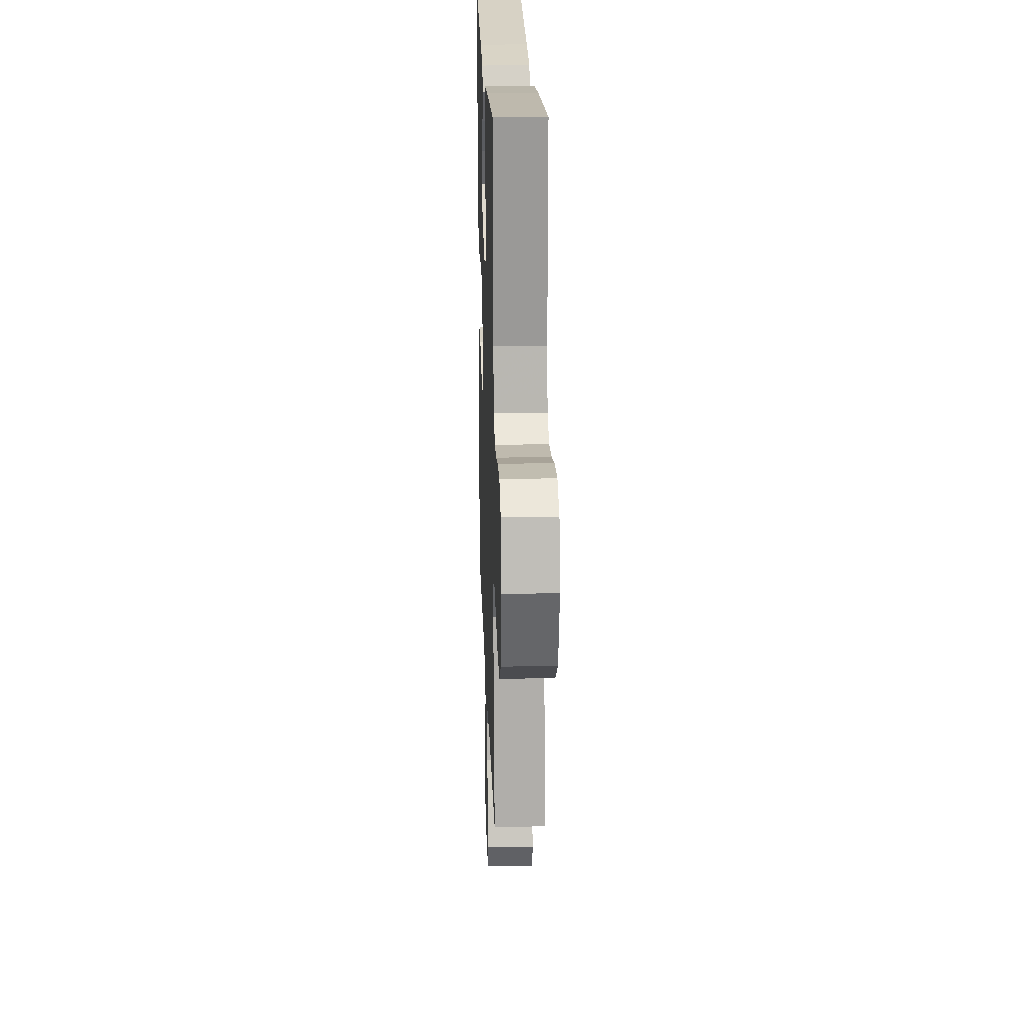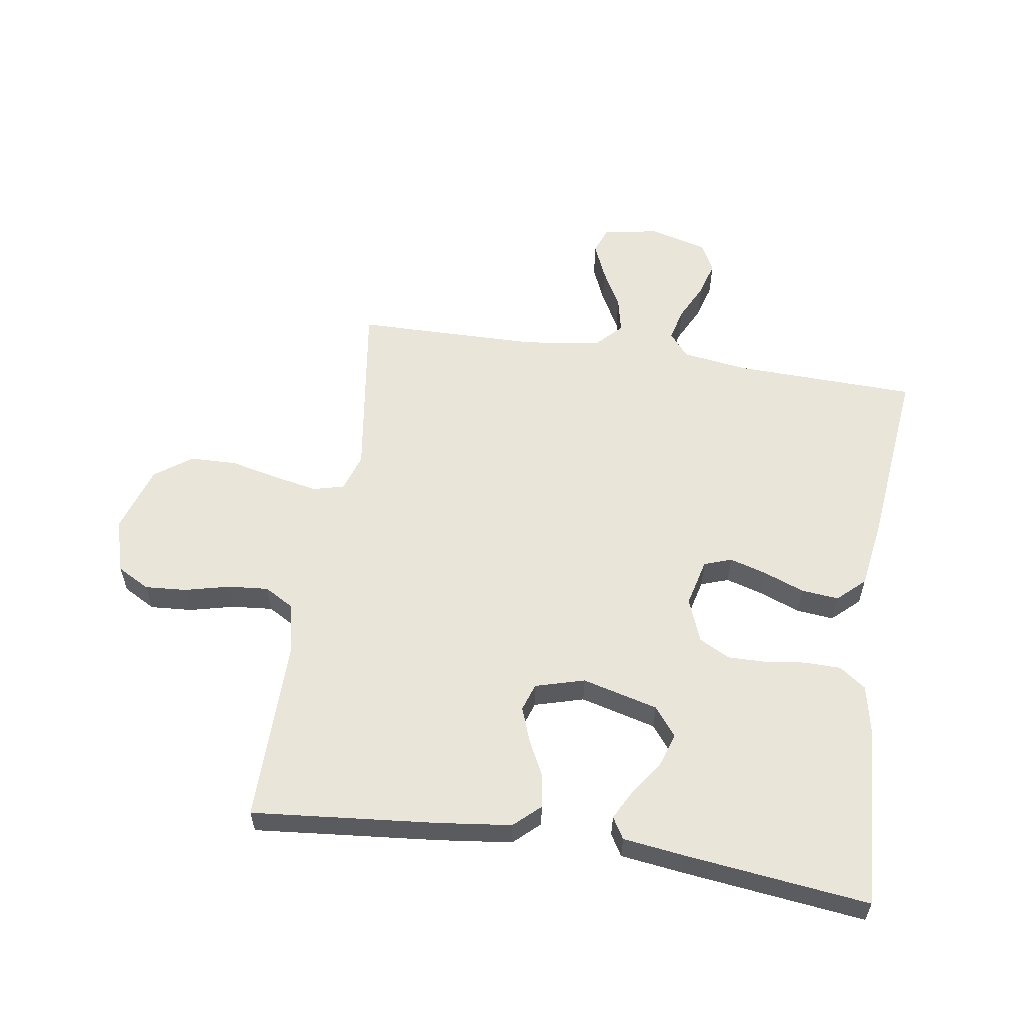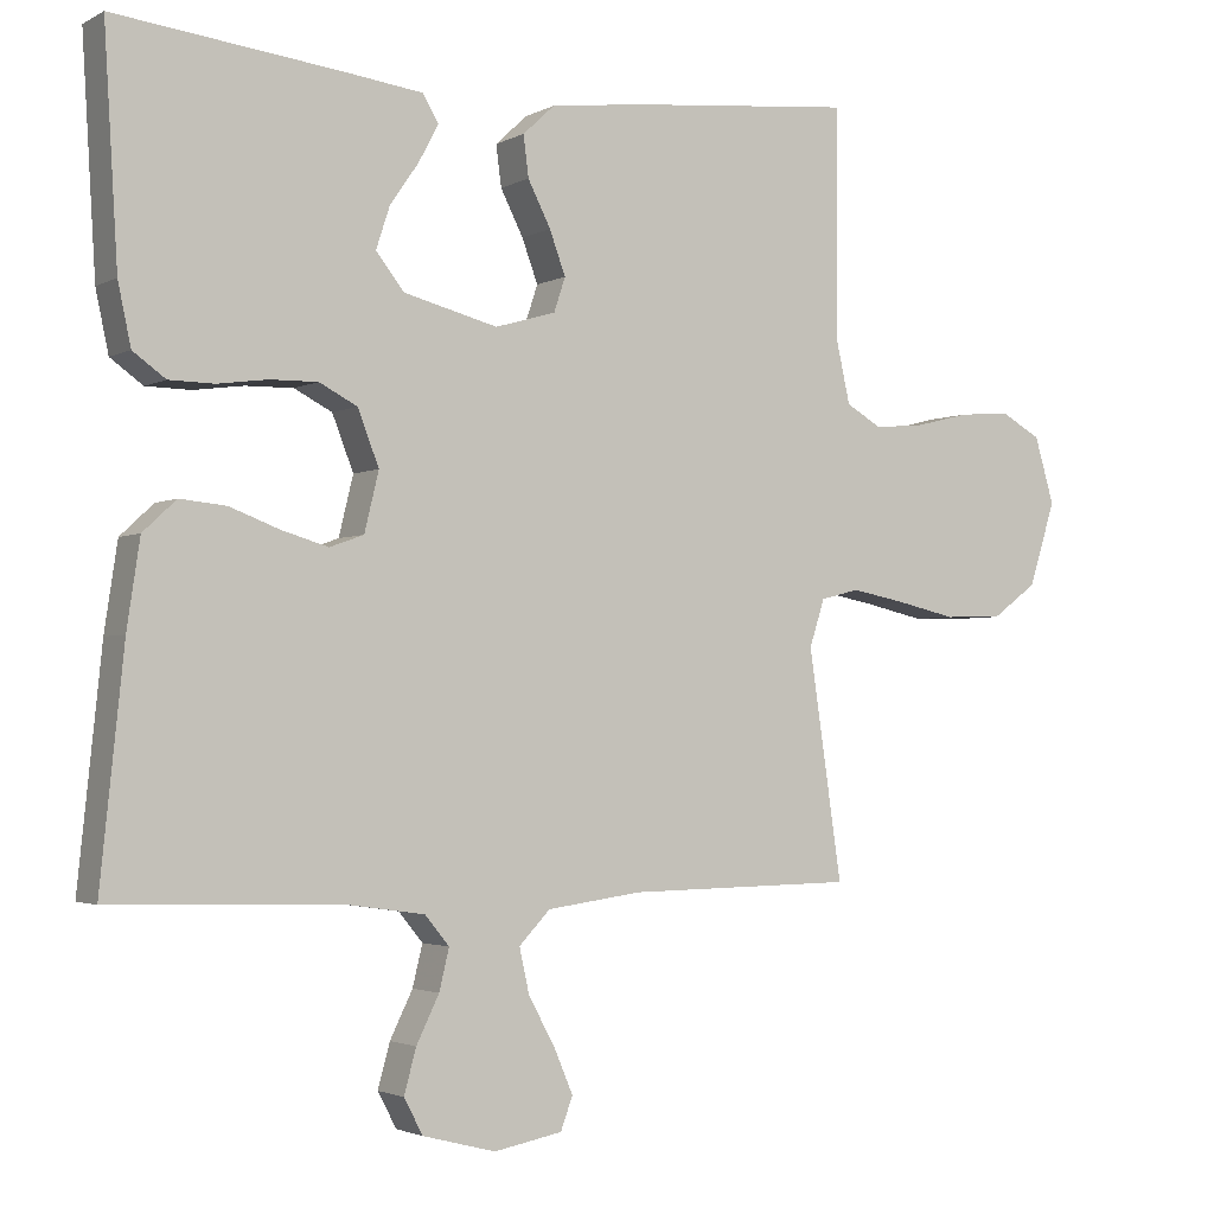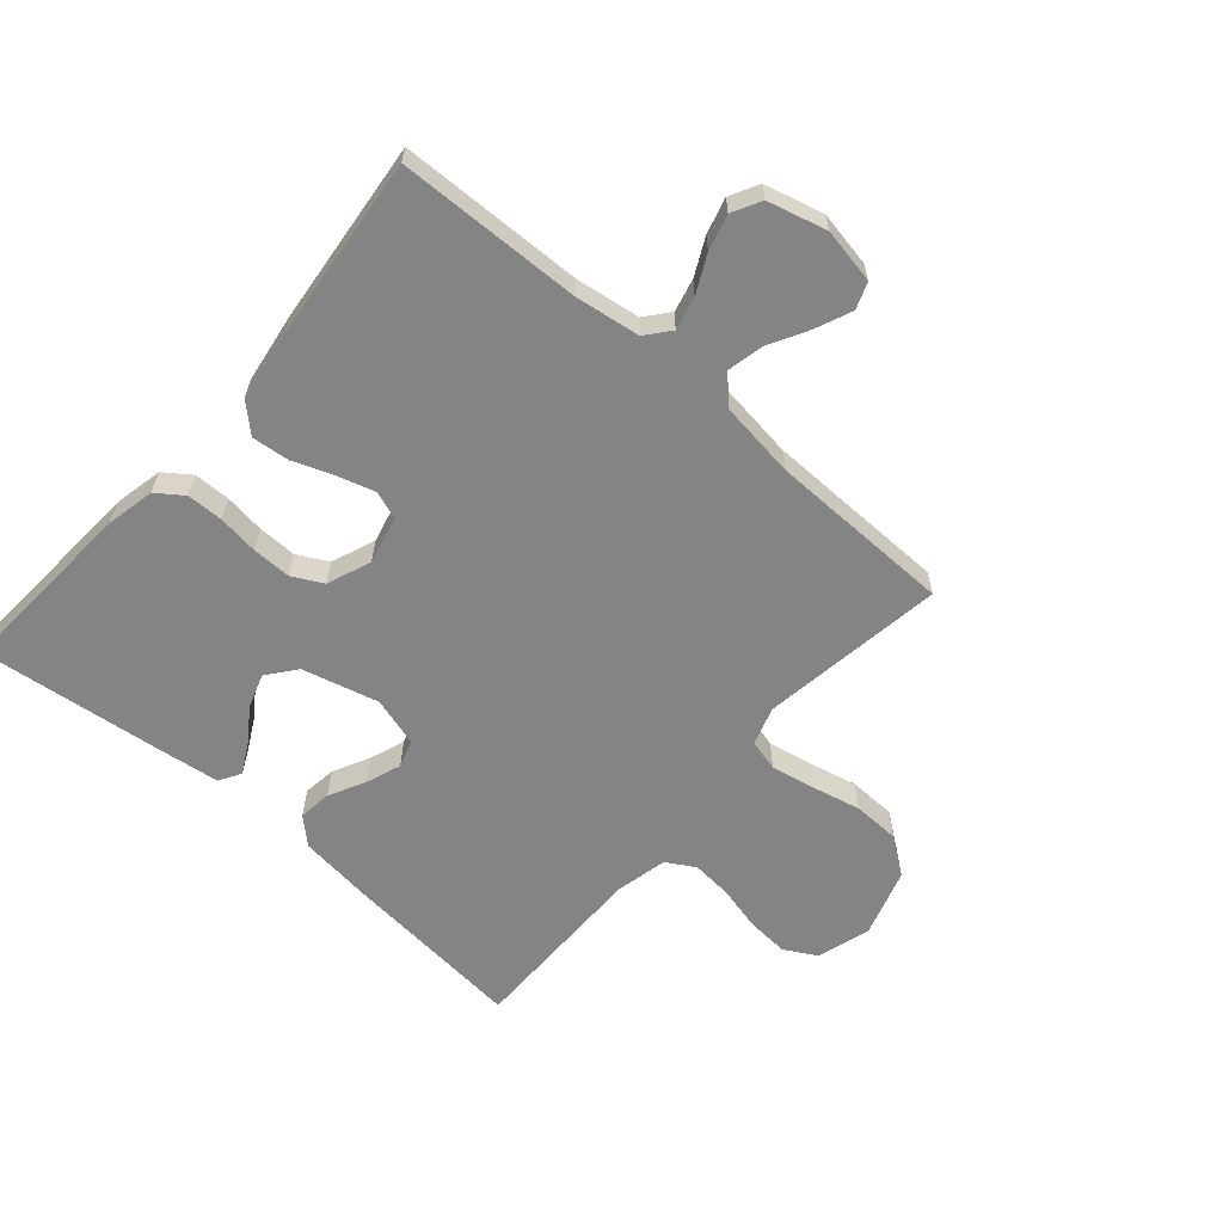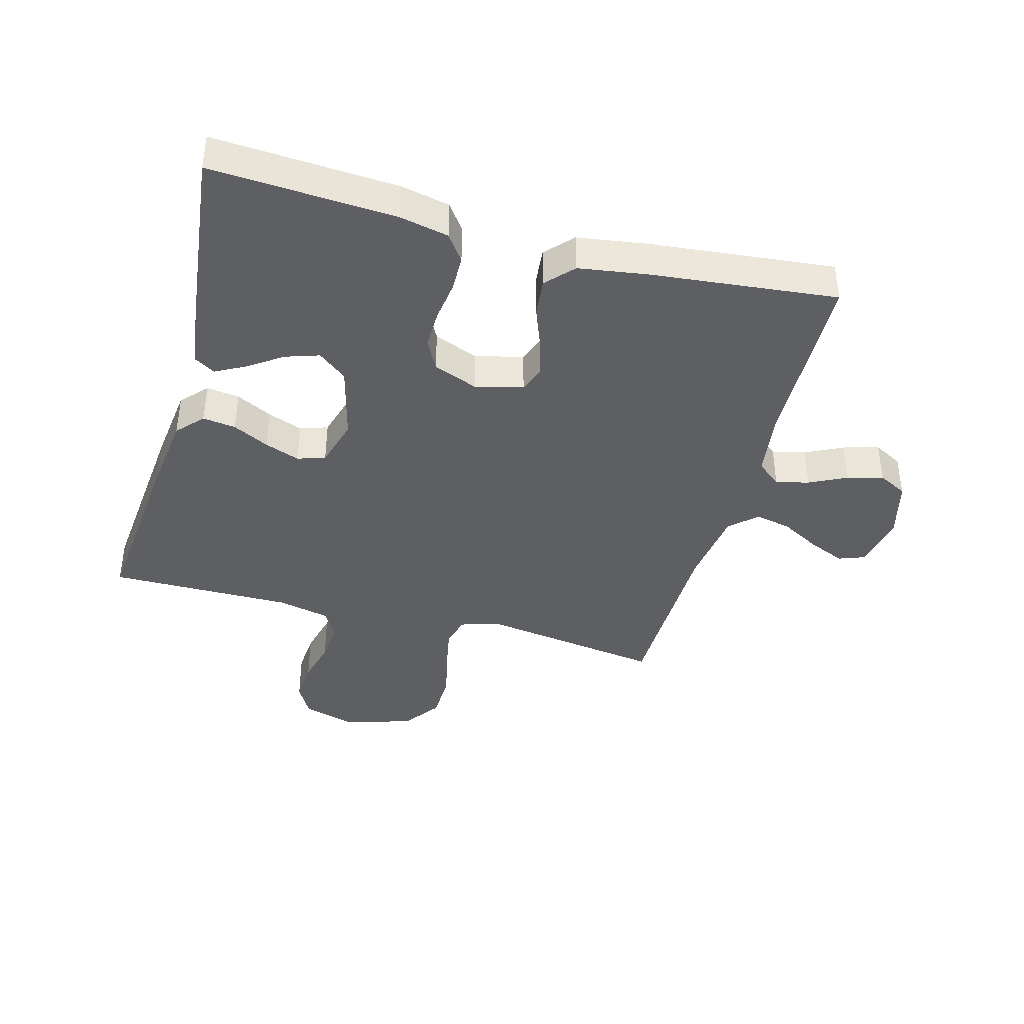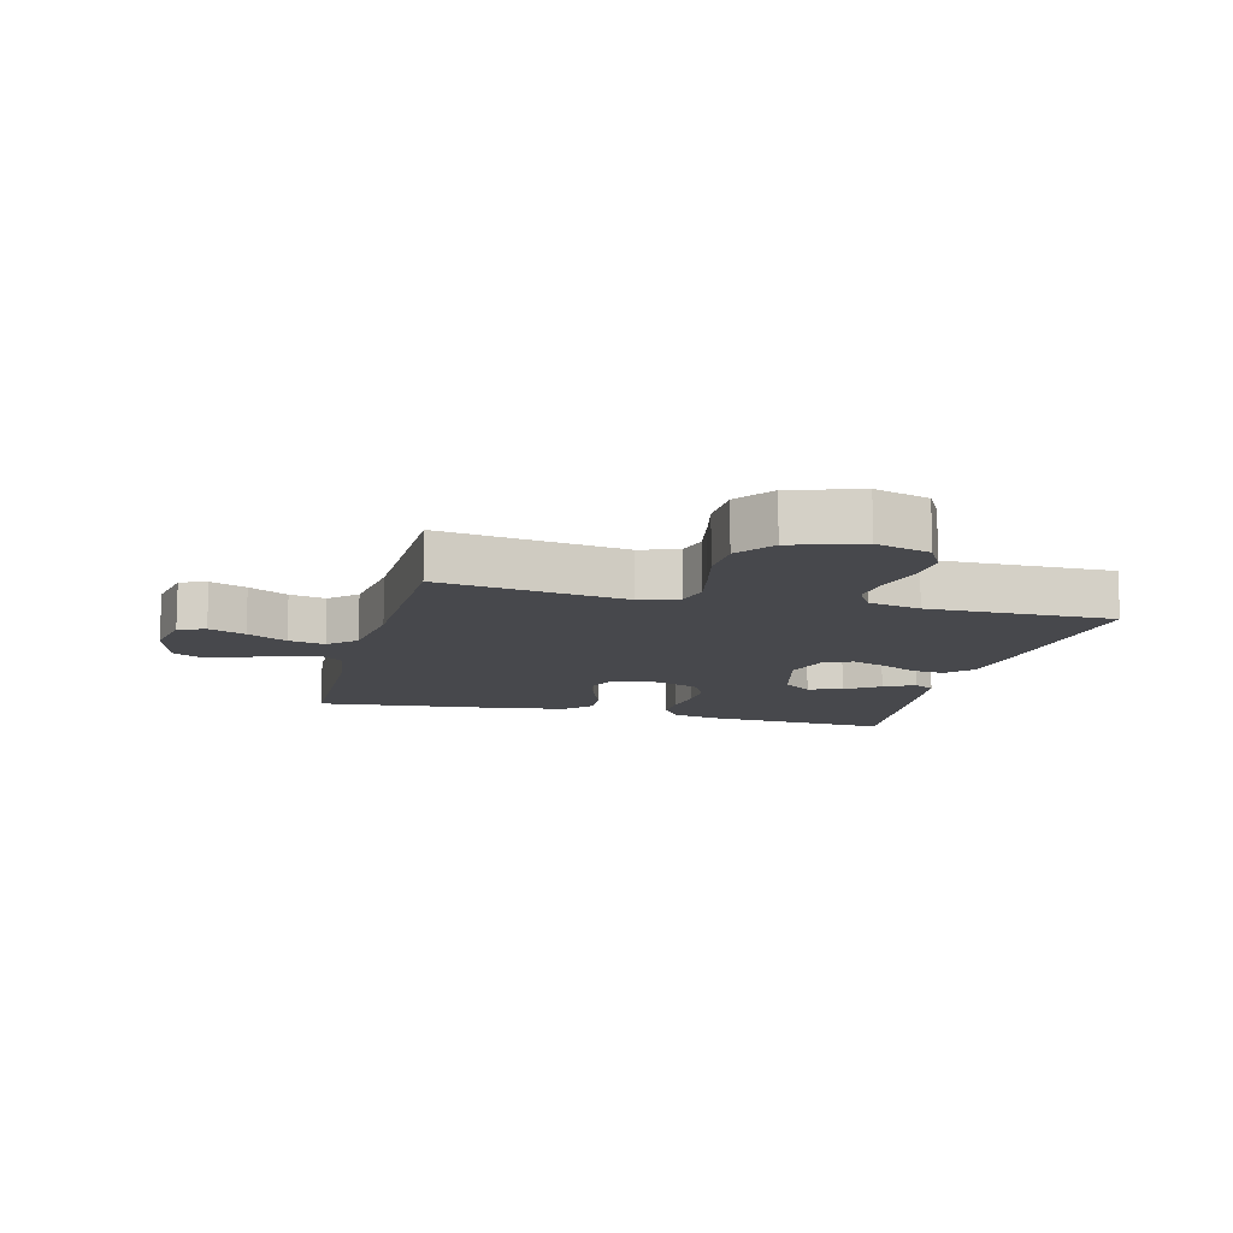
<metadata>
{"format":"obj","ext":"obj","renderer":"f3d","projection":"perspective","resolution":1024,"background":"white","views":[{"elev":20.9,"azim":-91.9,"up":"+Z"},{"elev":57.8,"azim":8.9,"up":"+Y"},{"elev":-2.5,"azim":149.6,"up":"+Z"},{"elev":-61.5,"azim":139.0,"up":"+Y"},{"elev":-40.2,"azim":74.8,"up":"+Y"},{"elev":-11.6,"azim":-104.4,"up":"+Y"}]}
</metadata>
<code>
v 0.5 0.07 0.5
v 0.482 0.07 0.2
v 0.465 0.07 0.12
v 0.422 0.07 0.089
v 0.363 0.07 0.088
v 0.297 0.07 0.097
v 0.234 0.07 0.098
v 0.184 0.07 0.072
v 0.156 0.07 0
v 0.175 0.07 -0.078
v 0.22 0.07 -0.094
v 0.281 0.07 -0.076
v 0.347 0.07 -0.051
v 0.408 0.07 -0.045
v 0.452 0.07 -0.086
v 0.469 0.07 -0.2
v 0.5 0.07 -0.5
v 0.2 0.07 -0.508
v 0.094 0.07 -0.523
v 0.062 0.07 -0.562
v 0.075 0.07 -0.616
v 0.105 0.07 -0.677
v 0.121 0.07 -0.735
v 0.096 0.07 -0.782
v 0 0.07 -0.807
v -0.09 0.07 -0.79
v -0.106 0.07 -0.747
v -0.081 0.07 -0.688
v -0.046 0.07 -0.624
v -0.033 0.07 -0.565
v -0.074 0.07 -0.522
v -0.2 0.07 -0.505
v -0.5 0.07 -0.5
v -0.456 0.07 -0.2
v -0.476 0.07 -0.138
v -0.527 0.07 -0.125
v -0.599 0.07 -0.139
v -0.678 0.07 -0.157
v -0.755 0.07 -0.155
v -0.815 0.07 -0.111
v -0.85 0.07 0
v -0.824 0.07 0.088
v -0.771 0.07 0.117
v -0.703 0.07 0.112
v -0.63 0.07 0.094
v -0.564 0.07 0.088
v -0.517 0.07 0.115
v -0.498 0.07 0.2
v -0.5 0.07 0.5
v -0.2 0.07 0.471
v -0.079 0.07 0.456
v -0.037 0.07 0.417
v -0.044 0.07 0.363
v -0.074 0.07 0.304
v -0.095 0.07 0.247
v -0.08 0.07 0.202
v 0 0.07 0.179
v 0.124 0.07 0.211
v 0.161 0.07 0.258
v 0.143 0.07 0.313
v 0.105 0.07 0.368
v 0.079 0.07 0.417
v 0.1 0.07 0.452
v 0.2 0.07 0.465
v 0.5 0 0.5
v 0.482 0 0.2
v 0.465 0 0.12
v 0.422 0 0.089
v 0.363 0 0.088
v 0.297 0 0.097
v 0.234 0 0.098
v 0.184 0 0.072
v 0.156 0 0
v 0.175 0 -0.078
v 0.22 0 -0.094
v 0.281 0 -0.076
v 0.347 0 -0.051
v 0.408 0 -0.045
v 0.452 0 -0.086
v 0.469 0 -0.2
v 0.5 0 -0.5
v 0.2 0 -0.508
v 0.094 0 -0.523
v 0.062 0 -0.562
v 0.075 0 -0.616
v 0.105 0 -0.677
v 0.121 0 -0.735
v 0.096 0 -0.782
v 0 0 -0.807
v -0.09 0 -0.79
v -0.106 0 -0.747
v -0.081 0 -0.688
v -0.046 0 -0.624
v -0.033 0 -0.565
v -0.074 0 -0.522
v -0.2 0 -0.505
v -0.5 0 -0.5
v -0.456 0 -0.2
v -0.476 0 -0.138
v -0.527 0 -0.125
v -0.599 0 -0.139
v -0.678 0 -0.157
v -0.755 0 -0.155
v -0.815 0 -0.111
v -0.85 0 0
v -0.824 0 0.088
v -0.771 0 0.117
v -0.703 0 0.112
v -0.63 0 0.094
v -0.564 0 0.088
v -0.517 0 0.115
v -0.498 0 0.2
v -0.5 0 0.5
v -0.2 0 0.471
v -0.079 0 0.456
v -0.037 0 0.417
v -0.044 0 0.363
v -0.074 0 0.304
v -0.095 0 0.247
v -0.08 0 0.202
v 0 0 0.179
v 0.124 0 0.211
v 0.161 0 0.258
v 0.143 0 0.313
v 0.105 0 0.368
v 0.079 0 0.417
v 0.1 0 0.452
v 0.2 0 0.465
f 60 61 62 63
f 59 60 63 64
f 51 52 53 54
f 51 54 55
f 48 49 50 51
f 47 48 51 55
f 46 47 55 56
f 42 43 44 45
f 42 45 46
f 41 42 46
f 37 38 39 40
f 36 37 40 41
f 35 36 41 46
f 32 33 34
f 31 32 34 35
f 26 27 28 29
f 24 25 26 29
f 24 29 30
f 21 22 23 24
f 20 21 24 30
f 19 20 30 31
f 15 16 17 18
f 12 13 14 15
f 11 12 15 18
f 10 11 18 19
f 3 4 5 6
f 3 6 7
f 2 3 7
f 59 64 1 2
f 58 59 2 7
f 57 58 7 8
f 56 57 8 9
f 31 35 46 56
f 19 31 56
f 9 10 19 56
f 127 126 125 124
f 128 127 124 123
f 118 117 116 115
f 119 118 115
f 115 114 113 112
f 119 115 112 111
f 120 119 111 110
f 109 108 107 106
f 110 109 106
f 110 106 105
f 104 103 102 101
f 105 104 101 100
f 110 105 100 99
f 98 97 96
f 99 98 96 95
f 93 92 91 90
f 93 90 89 88
f 94 93 88
f 88 87 86 85
f 94 88 85 84
f 95 94 84 83
f 82 81 80 79
f 79 78 77 76
f 82 79 76 75
f 83 82 75 74
f 70 69 68 67
f 71 70 67
f 71 67 66
f 66 65 128 123
f 71 66 123 122
f 72 71 122 121
f 73 72 121 120
f 120 110 99 95
f 120 95 83
f 120 83 74 73
f 1 65 66 2
f 2 66 67 3
f 3 67 68 4
f 4 68 69 5
f 5 69 70 6
f 6 70 71 7
f 7 71 72 8
f 8 72 73 9
f 9 73 74 10
f 10 74 75 11
f 11 75 76 12
f 12 76 77 13
f 13 77 78 14
f 14 78 79 15
f 15 79 80 16
f 16 80 81 17
f 17 81 82 18
f 18 82 83 19
f 19 83 84 20
f 20 84 85 21
f 21 85 86 22
f 22 86 87 23
f 23 87 88 24
f 24 88 89 25
f 25 89 90 26
f 26 90 91 27
f 27 91 92 28
f 28 92 93 29
f 29 93 94 30
f 30 94 95 31
f 31 95 96 32
f 32 96 97 33
f 33 97 98 34
f 34 98 99 35
f 35 99 100 36
f 36 100 101 37
f 37 101 102 38
f 38 102 103 39
f 39 103 104 40
f 40 104 105 41
f 41 105 106 42
f 42 106 107 43
f 43 107 108 44
f 44 108 109 45
f 45 109 110 46
f 46 110 111 47
f 47 111 112 48
f 48 112 113 49
f 49 113 114 50
f 50 114 115 51
f 51 115 116 52
f 52 116 117 53
f 53 117 118 54
f 54 118 119 55
f 55 119 120 56
f 56 120 121 57
f 57 121 122 58
f 58 122 123 59
f 59 123 124 60
f 60 124 125 61
f 61 125 126 62
f 62 126 127 63
f 63 127 128 64
f 64 128 65 1

</code>
